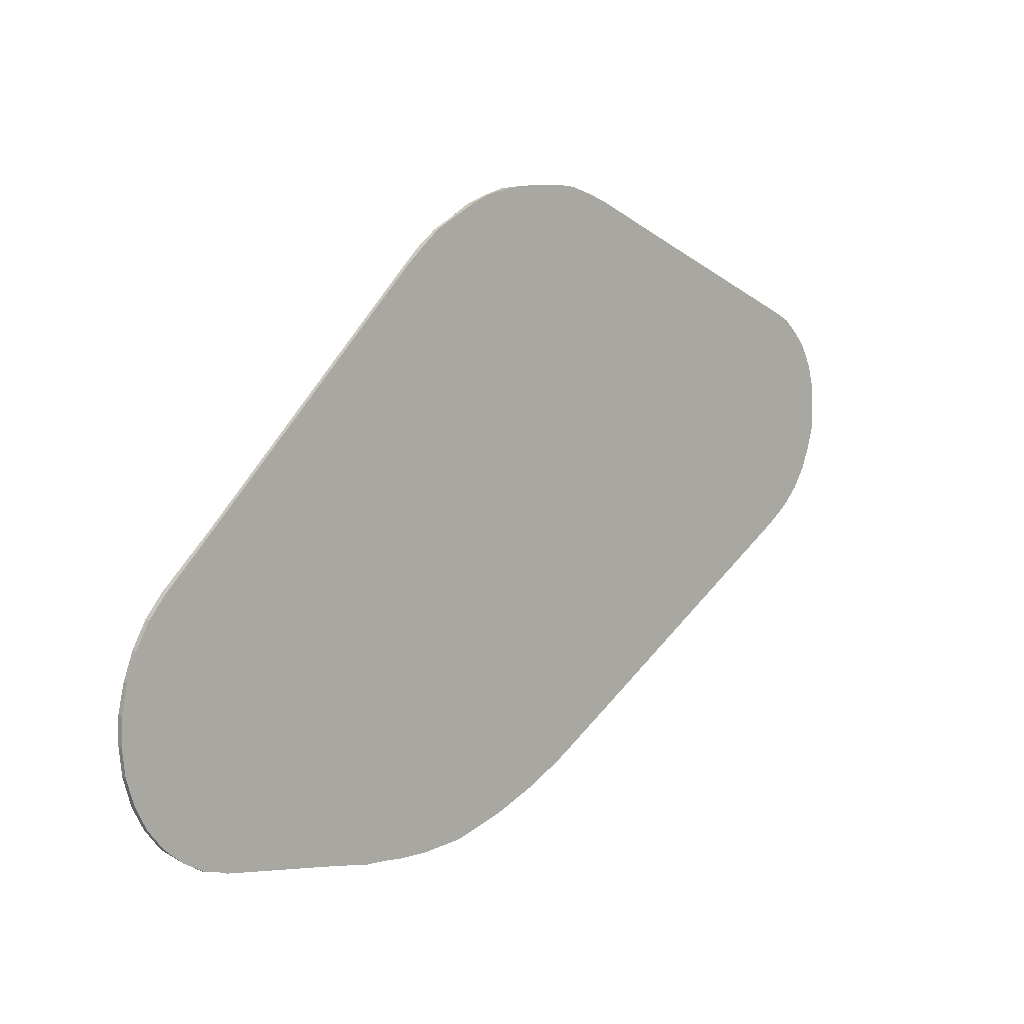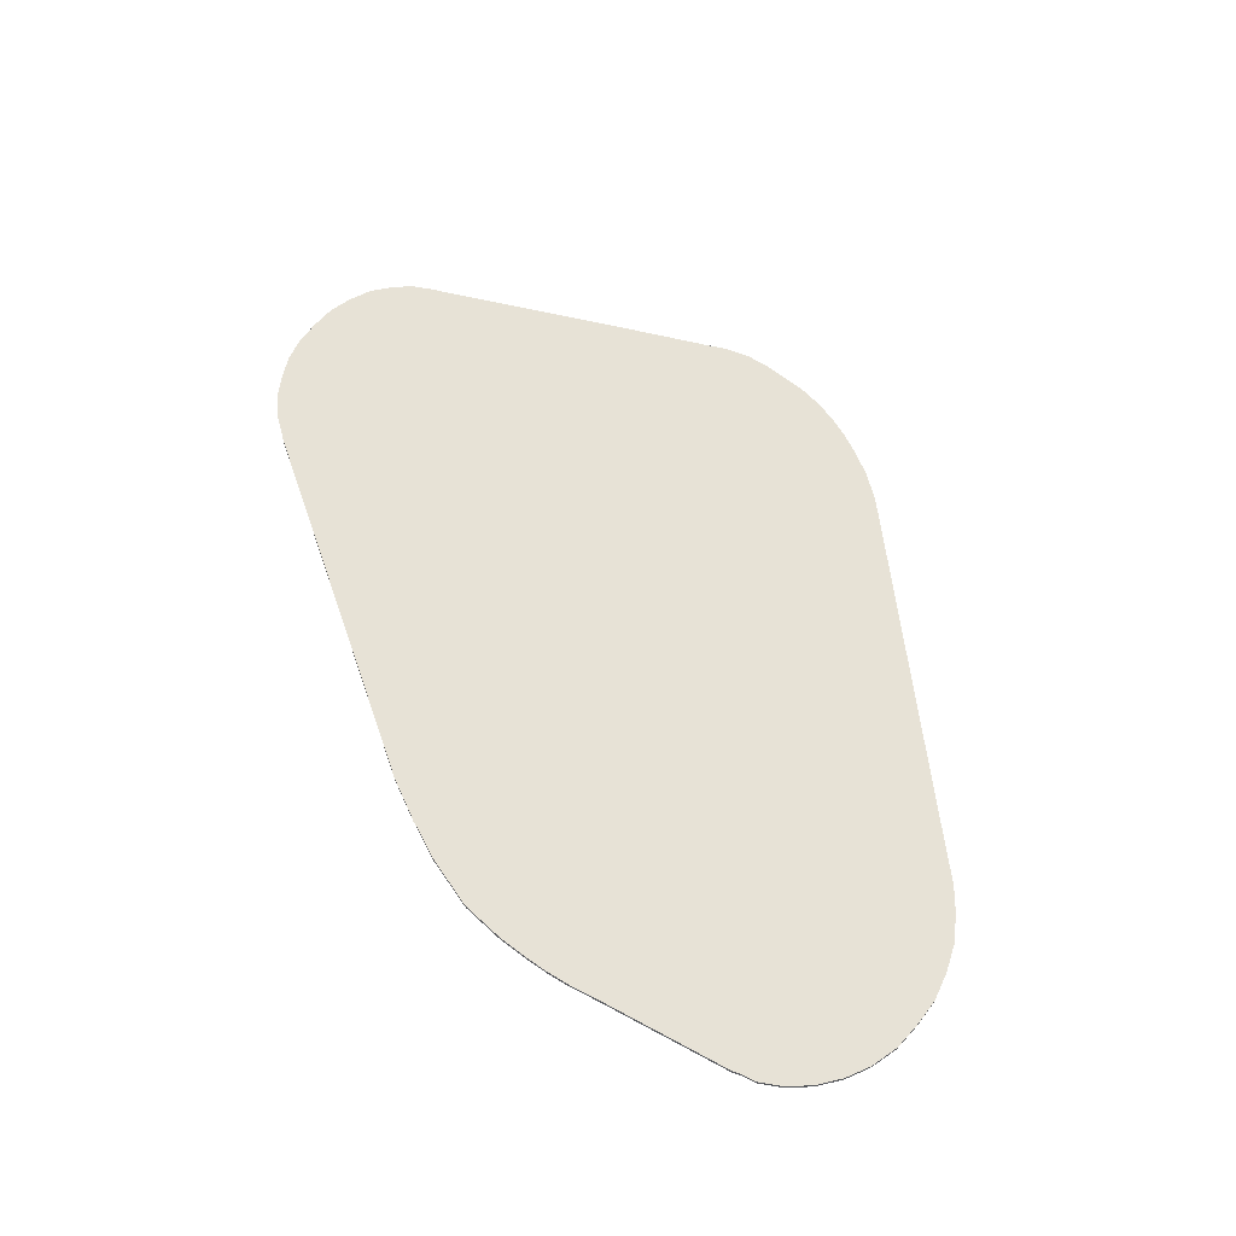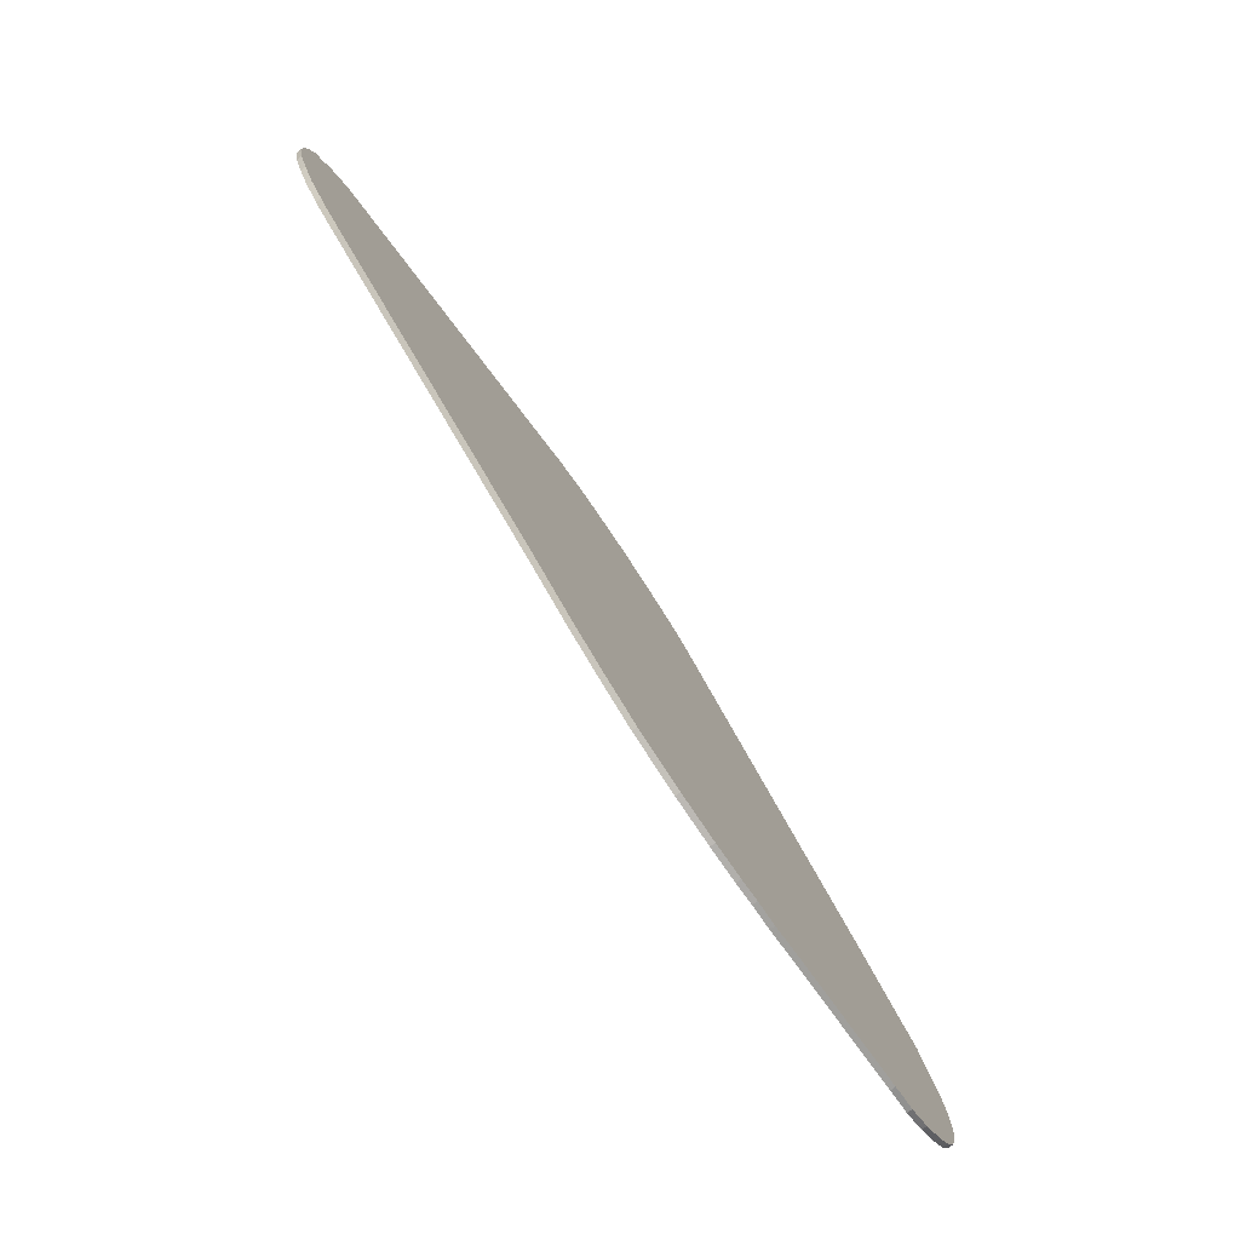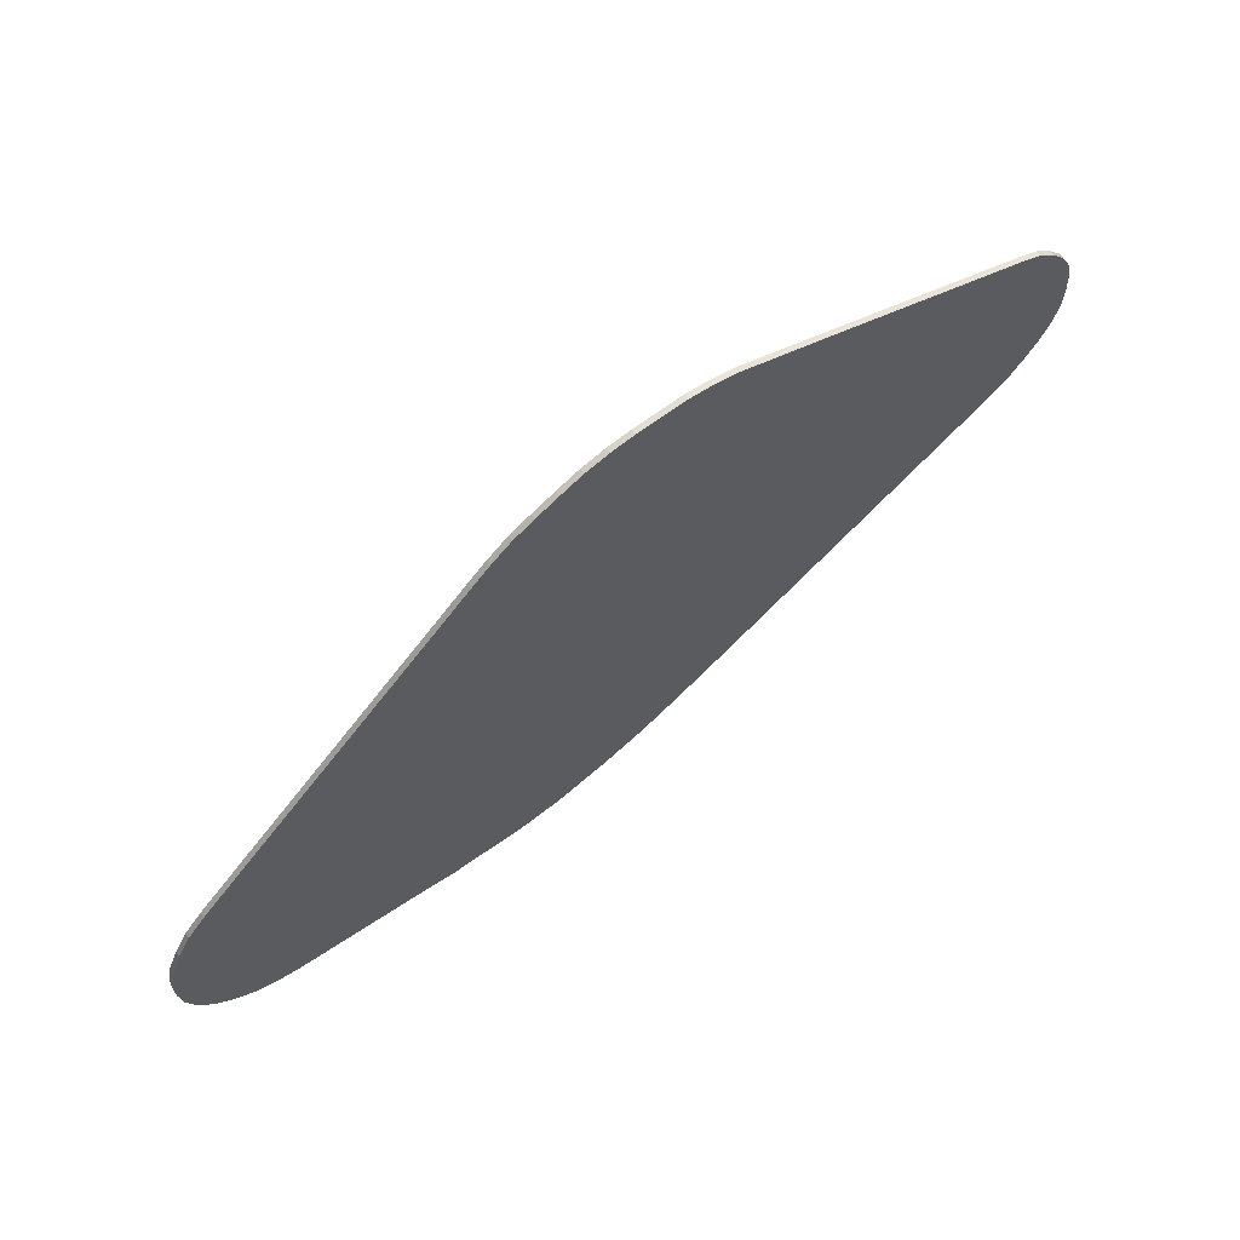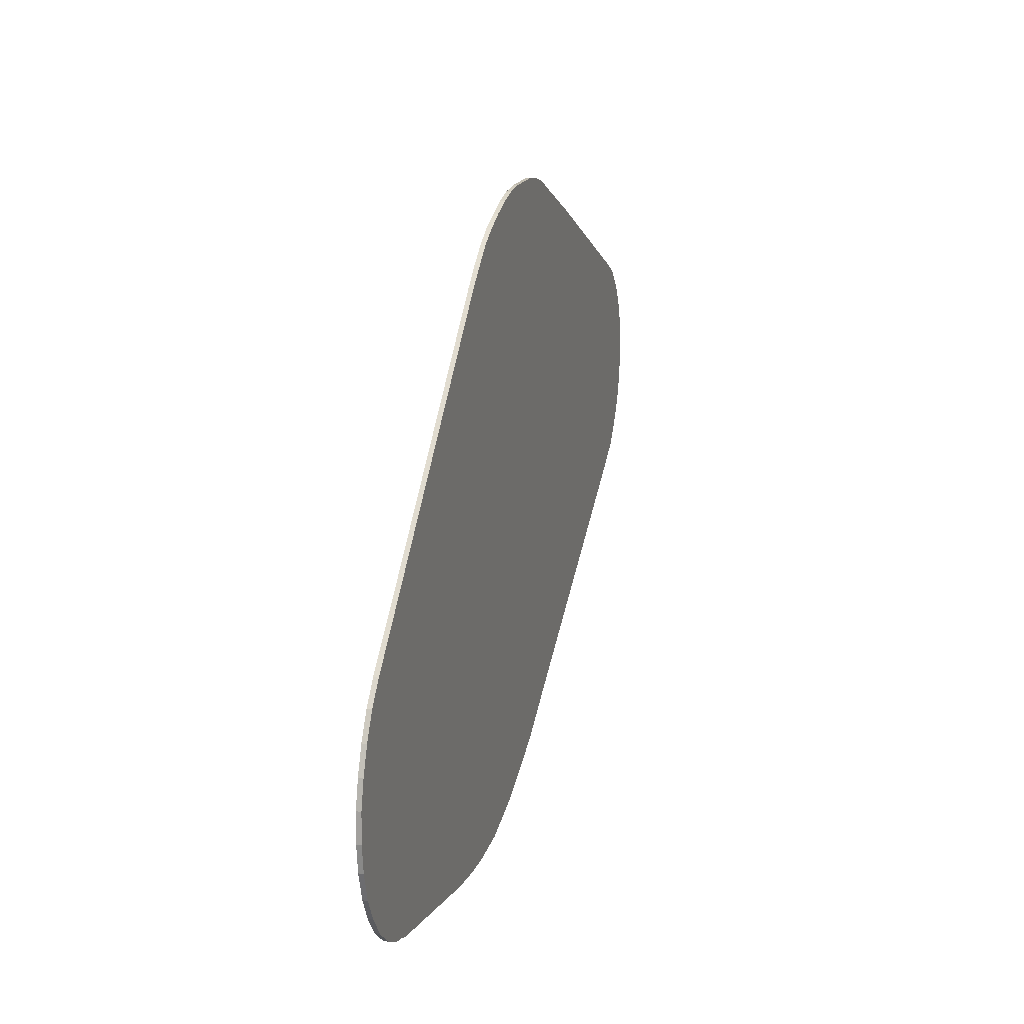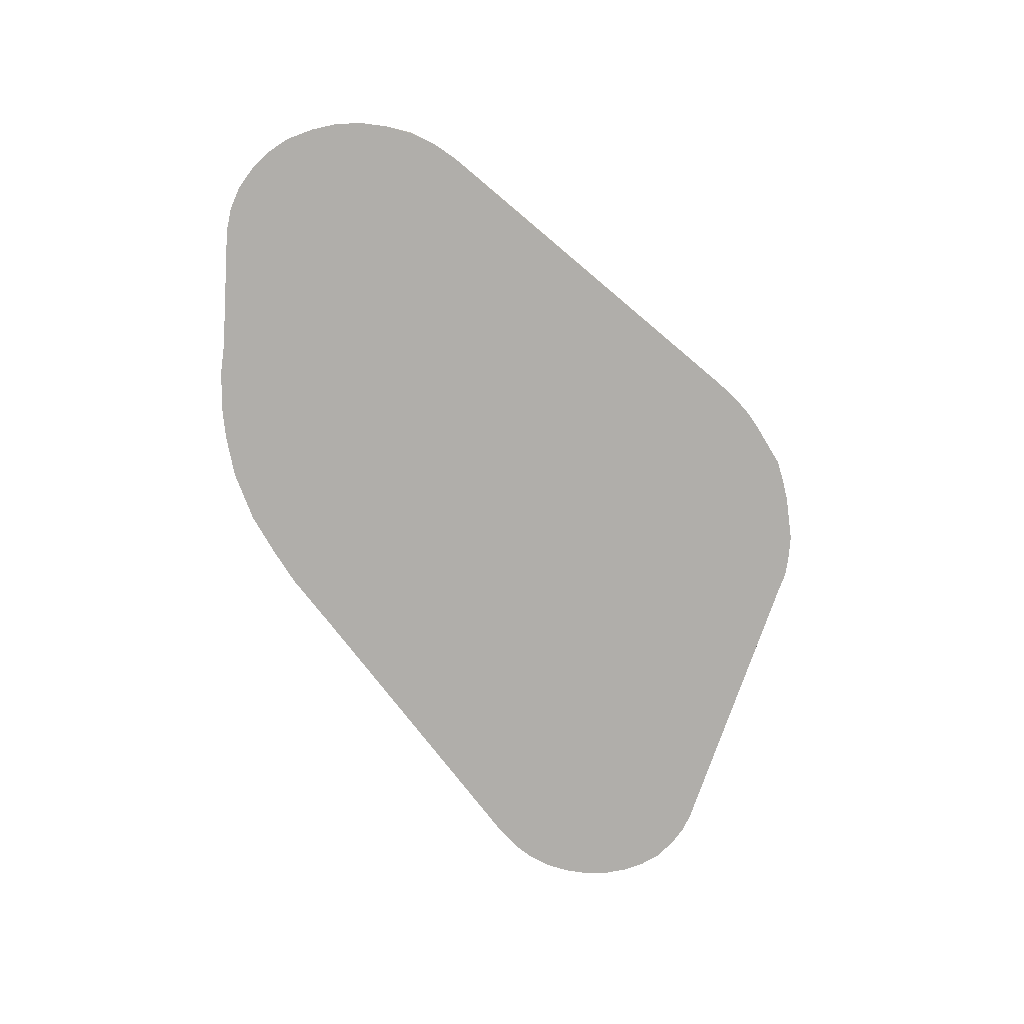
<metadata>
{"format":"obj","ext":"obj","renderer":"f3d","projection":"perspective","resolution":1024,"background":"white","views":[{"elev":8.3,"azim":-42.7,"up":"+Z"},{"elev":62.9,"azim":-142.2,"up":"+Y"},{"elev":-78.2,"azim":124.6,"up":"+Z"},{"elev":66.7,"azim":-36.1,"up":"+Z"},{"elev":15.8,"azim":-74.2,"up":"+Z"},{"elev":-77.7,"azim":-85.2,"up":"+Y"}]}
</metadata>
<code>
v -6.912e+05 0 1.187e+06
v -6.912e+05 0 1.187e+06
v -6.912e+05 0 1.187e+06
v -6.912e+05 0 1.187e+06
v -6.912e+05 0 1.187e+06
v -6.912e+05 0 1.187e+06
v -6.912e+05 0 1.187e+06
v -6.912e+05 0 1.187e+06
v -6.912e+05 0 1.187e+06
v -6.912e+05 0 1.187e+06
v -6.912e+05 0 1.187e+06
v -6.912e+05 0 1.187e+06
v -6.912e+05 0 1.187e+06
v -6.912e+05 0 1.187e+06
v -6.912e+05 0 1.187e+06
v -6.912e+05 0 1.187e+06
v -6.912e+05 0 1.187e+06
v -6.912e+05 0 1.187e+06
v -6.912e+05 0 1.187e+06
v -6.912e+05 0 1.187e+06
v -6.912e+05 0 1.187e+06
v -6.912e+05 0 1.187e+06
v -6.912e+05 0 1.187e+06
v -6.912e+05 0 1.187e+06
v -6.912e+05 0 1.187e+06
v -6.912e+05 0 1.187e+06
v -6.912e+05 0 1.187e+06
v -6.912e+05 0 1.187e+06
v -6.912e+05 0 1.187e+06
v -6.912e+05 0 1.187e+06
v -6.912e+05 0 1.187e+06
v -6.912e+05 0 1.187e+06
v -6.912e+05 0 1.187e+06
v -6.913e+05 0 1.187e+06
v -6.913e+05 0 1.187e+06
v -6.913e+05 0 1.187e+06
v -6.913e+05 0 1.187e+06
v -6.913e+05 0 1.187e+06
v -6.913e+05 0 1.187e+06
v -6.913e+05 0 1.187e+06
v -6.913e+05 0 1.187e+06
v -6.913e+05 0 1.187e+06
v -6.913e+05 0 1.187e+06
v -6.913e+05 0 1.187e+06
v -6.913e+05 0 1.187e+06
v -6.913e+05 0 1.187e+06
v -6.913e+05 0 1.187e+06
v -6.913e+05 0 1.187e+06
v -6.912e+05 0 1.187e+06
v -6.912e+05 0 1.187e+06
v -6.912e+05 0 1.187e+06
v -6.912e+05 0 1.187e+06
v -6.912e+05 0 1.187e+06
v -6.912e+05 0 1.187e+06
v -6.912e+05 0 1.187e+06
v -6.912e+05 0.4 1.187e+06
v -6.912e+05 0.4 1.187e+06
v -6.912e+05 0.4 1.187e+06
v -6.912e+05 0.4 1.187e+06
v -6.912e+05 0.4 1.187e+06
v -6.912e+05 0.4 1.187e+06
v -6.912e+05 0.4 1.187e+06
v -6.912e+05 0.4 1.187e+06
v -6.912e+05 0.4 1.187e+06
v -6.912e+05 0.4 1.187e+06
v -6.912e+05 0.4 1.187e+06
v -6.912e+05 0.4 1.187e+06
v -6.912e+05 0.4 1.187e+06
v -6.912e+05 0.4 1.187e+06
v -6.912e+05 0.4 1.187e+06
v -6.912e+05 0.4 1.187e+06
v -6.912e+05 0.4 1.187e+06
v -6.912e+05 0.4 1.187e+06
v -6.912e+05 0.4 1.187e+06
v -6.912e+05 0.4 1.187e+06
v -6.912e+05 0.4 1.187e+06
v -6.912e+05 0.4 1.187e+06
v -6.912e+05 0.4 1.187e+06
v -6.912e+05 0.4 1.187e+06
v -6.912e+05 0.4 1.187e+06
v -6.912e+05 0.4 1.187e+06
v -6.912e+05 0.4 1.187e+06
v -6.912e+05 0.4 1.187e+06
v -6.912e+05 0.4 1.187e+06
v -6.912e+05 0.4 1.187e+06
v -6.912e+05 0.4 1.187e+06
v -6.912e+05 0.4 1.187e+06
v -6.913e+05 0.4 1.187e+06
v -6.913e+05 0.4 1.187e+06
v -6.913e+05 0.4 1.187e+06
v -6.913e+05 0.4 1.187e+06
v -6.913e+05 0.4 1.187e+06
v -6.913e+05 0.4 1.187e+06
v -6.913e+05 0.4 1.187e+06
v -6.913e+05 0.4 1.187e+06
v -6.913e+05 0.4 1.187e+06
v -6.913e+05 0.4 1.187e+06
v -6.913e+05 0.4 1.187e+06
v -6.913e+05 0.4 1.187e+06
v -6.913e+05 0.4 1.187e+06
v -6.913e+05 0.4 1.187e+06
v -6.913e+05 0.4 1.187e+06
v -6.912e+05 0.4 1.187e+06
v -6.912e+05 0.4 1.187e+06
v -6.912e+05 0.4 1.187e+06
v -6.912e+05 0.4 1.187e+06
v -6.912e+05 0.4 1.187e+06
v -6.912e+05 0.4 1.187e+06
v -6.912e+05 0.4 1.187e+06
v -6.912e+05 0.4 1.187e+06
g CityEngineMaterial
f 3 1 2 55 54 53 52 51 50 49 48 47 46 45 44 43 42 41 40 39 38 37 36 35 34 33 32 31 30 29 28 27 26 25 24 23 22 21 20 19 18 17 16 15 14 13 12 11 10 9 8 7 6 5 4
f 56 57 58 59 60 61 62 63 64 65 66 67 68 69 70 71 72 73 74 75 76 77 78 79 80 81 82 83 84 85 86 87 88 89 90 91 92 93 94 95 96 97 98 99 100 101 102 103 104 105 106 107 108 109 110
f 1 3 57 56
f 3 4 58 57
f 4 5 59 58
f 5 6 60 59
f 6 7 61 60
f 7 8 62 61
f 8 9 63 62
f 9 10 64 63
f 10 11 65 64
f 11 12 66 65
f 12 13 67 66
f 13 14 68 67
f 14 15 69 68
f 15 16 70 69
f 16 17 71 70
f 17 18 72 71
f 18 19 73 72
f 19 20 74 73
f 20 21 75 74
f 21 22 76 75
f 22 23 77 76
f 23 24 78 77
f 24 25 79 78
f 25 26 80 79
f 26 27 81 80
f 27 28 82 81
f 28 29 83 82
f 29 30 84 83
f 30 31 85 84
f 31 32 86 85
f 32 33 87 86
f 33 34 88 87
f 34 35 89 88
f 35 36 90 89
f 36 37 91 90
f 37 38 92 91
f 38 39 93 92
f 39 40 94 93
f 40 41 95 94
f 41 42 96 95
f 42 43 97 96
f 43 44 98 97
f 44 45 99 98
f 45 46 100 99
f 46 47 101 100
f 47 48 102 101
f 48 49 103 102
f 49 50 104 103
f 50 51 105 104
f 51 52 106 105
f 52 53 107 106
f 53 54 108 107
f 54 55 109 108
f 55 2 110 109
f 2 1 56 110

</code>
